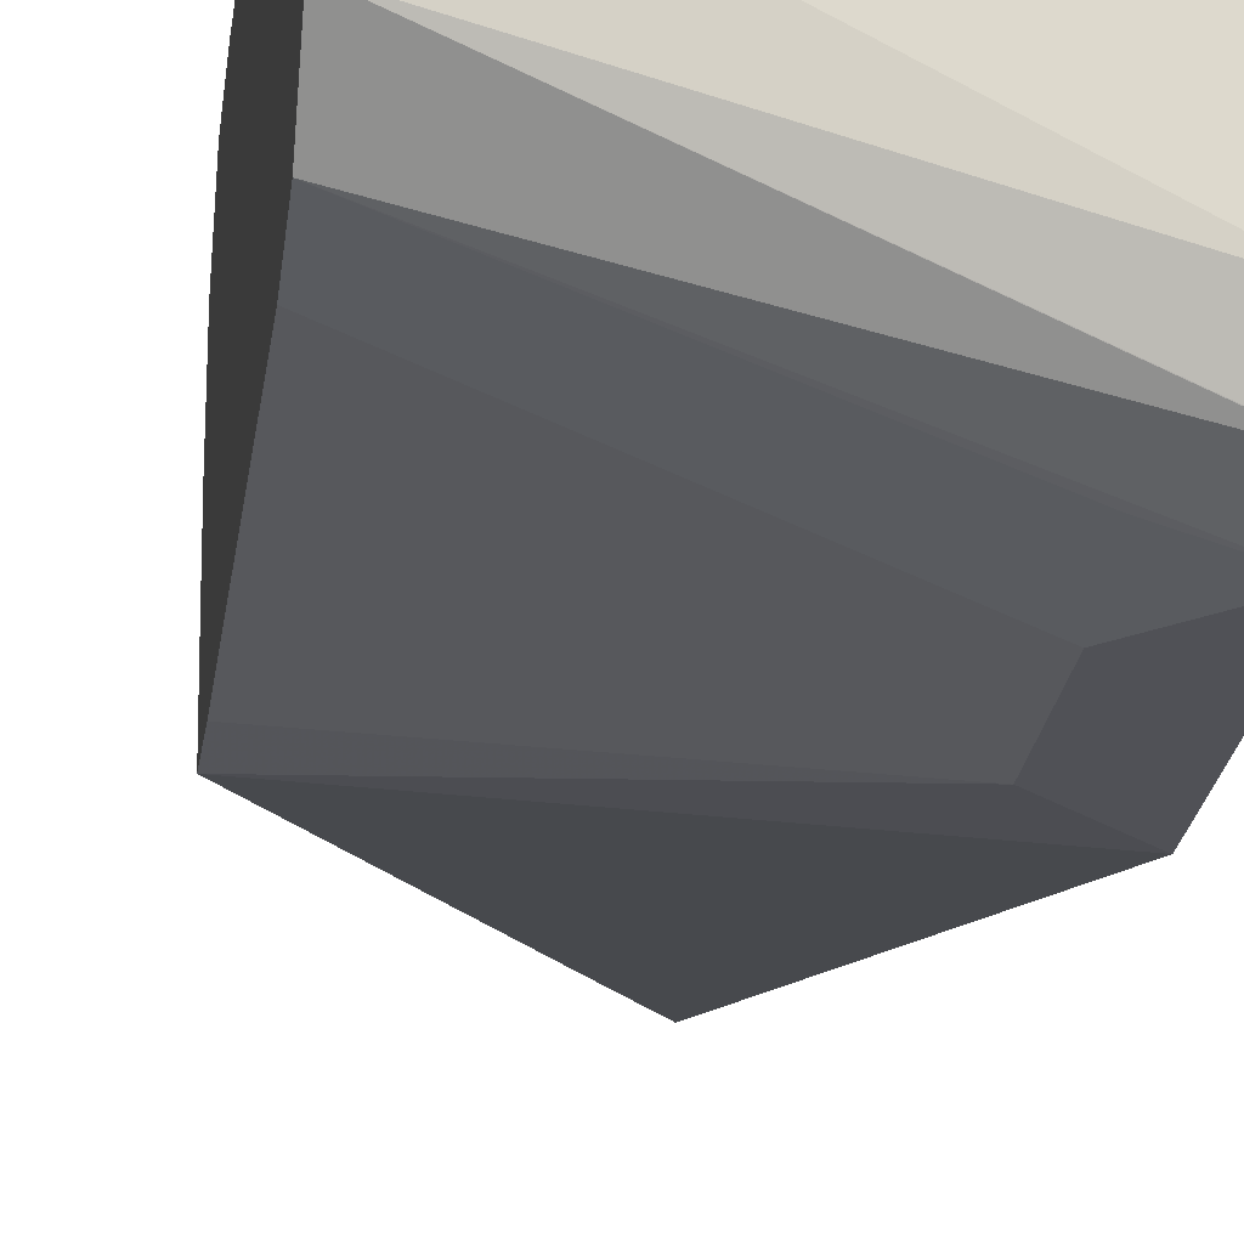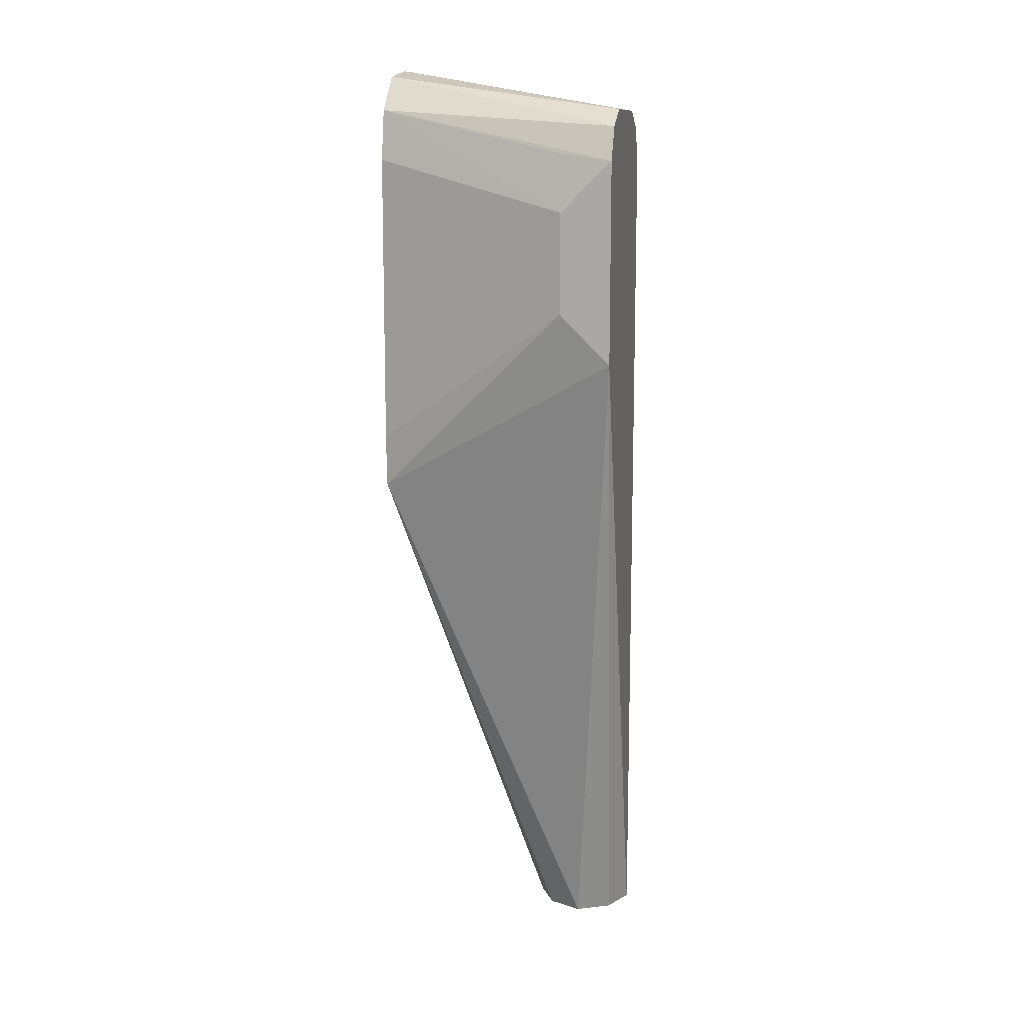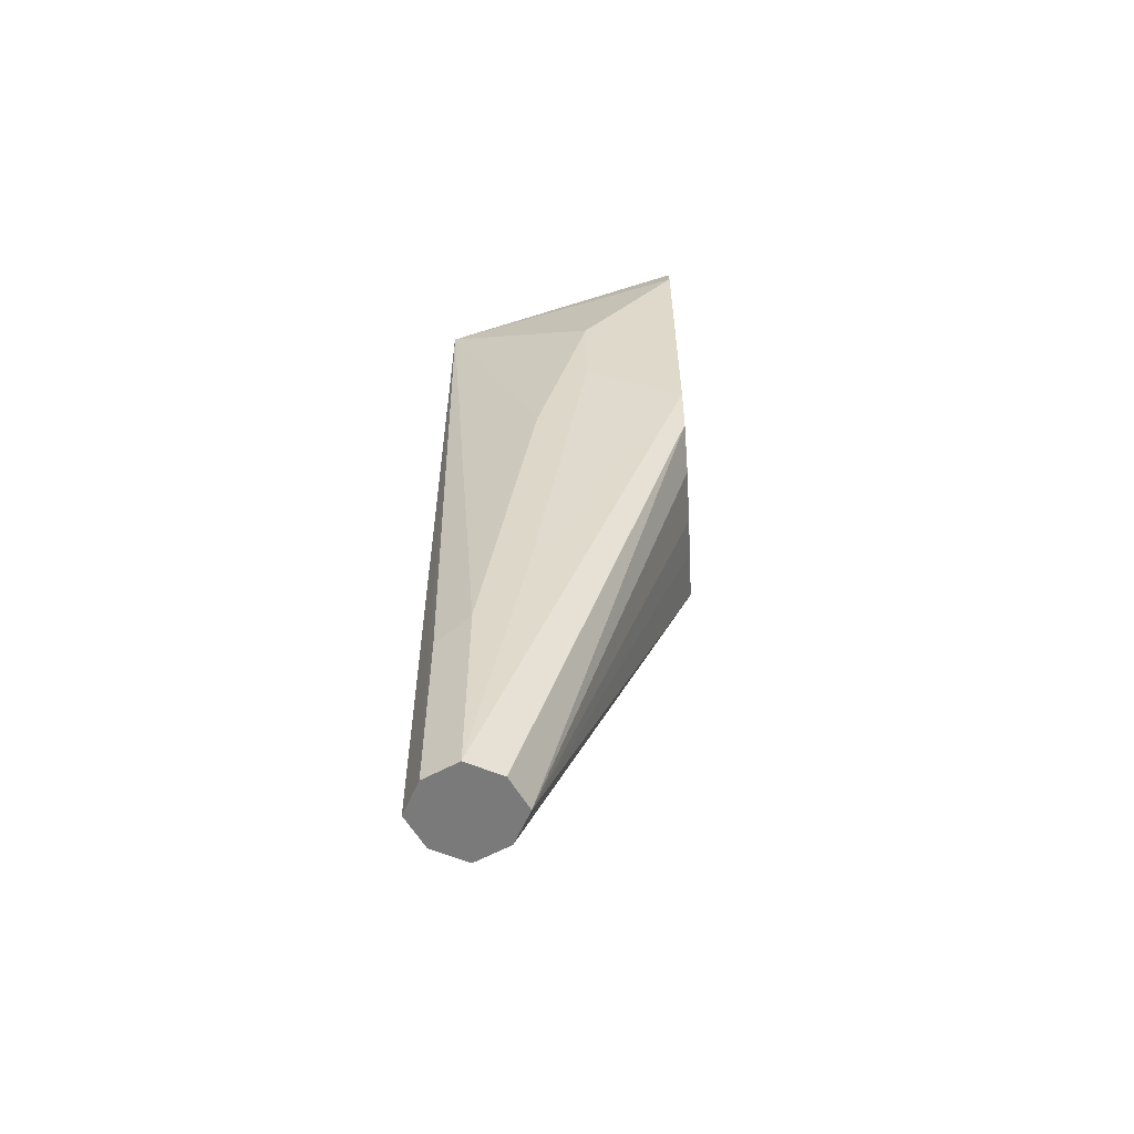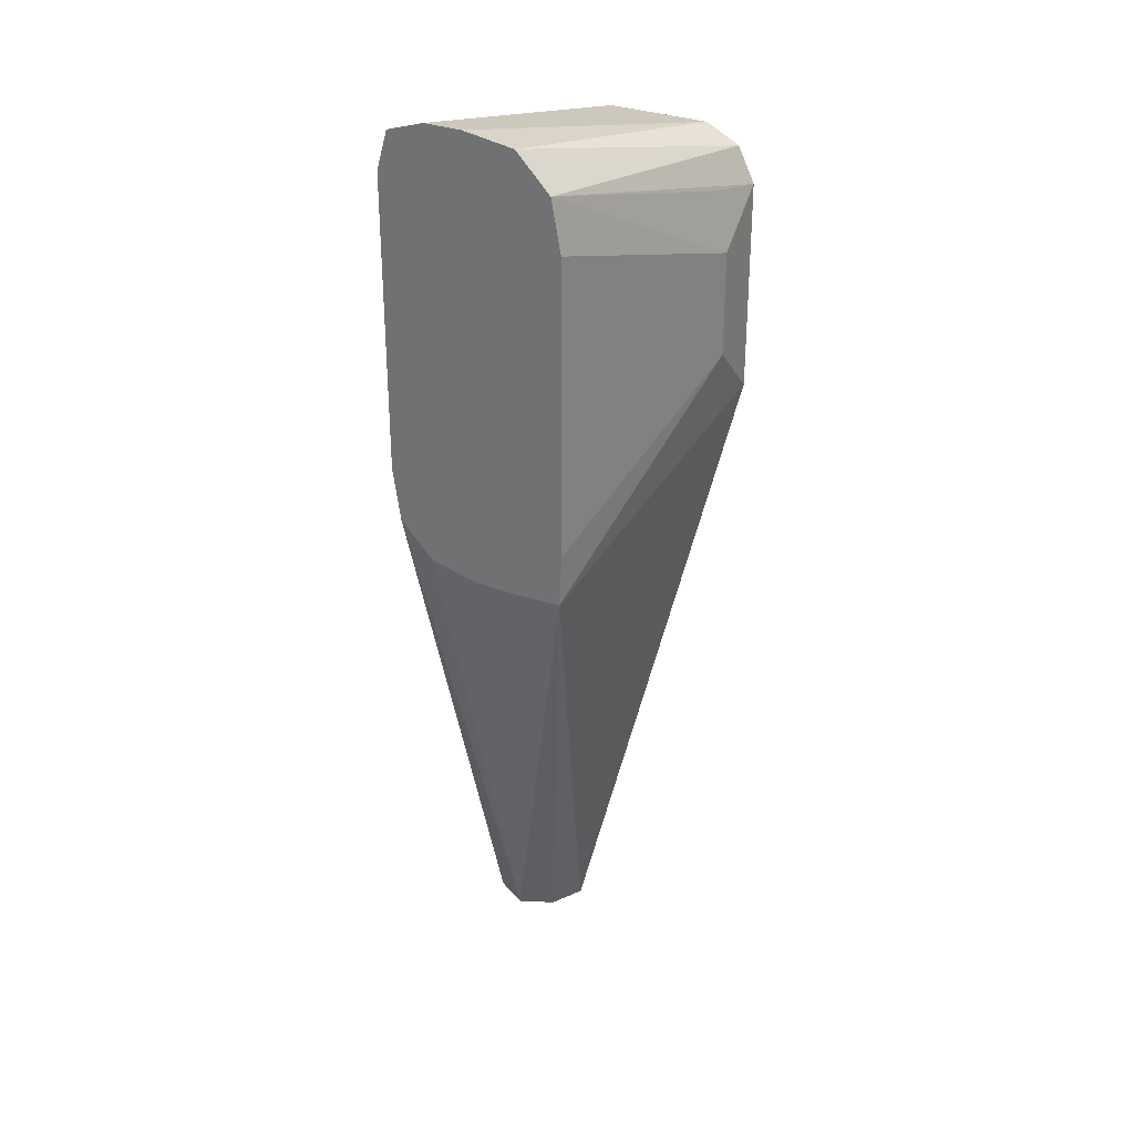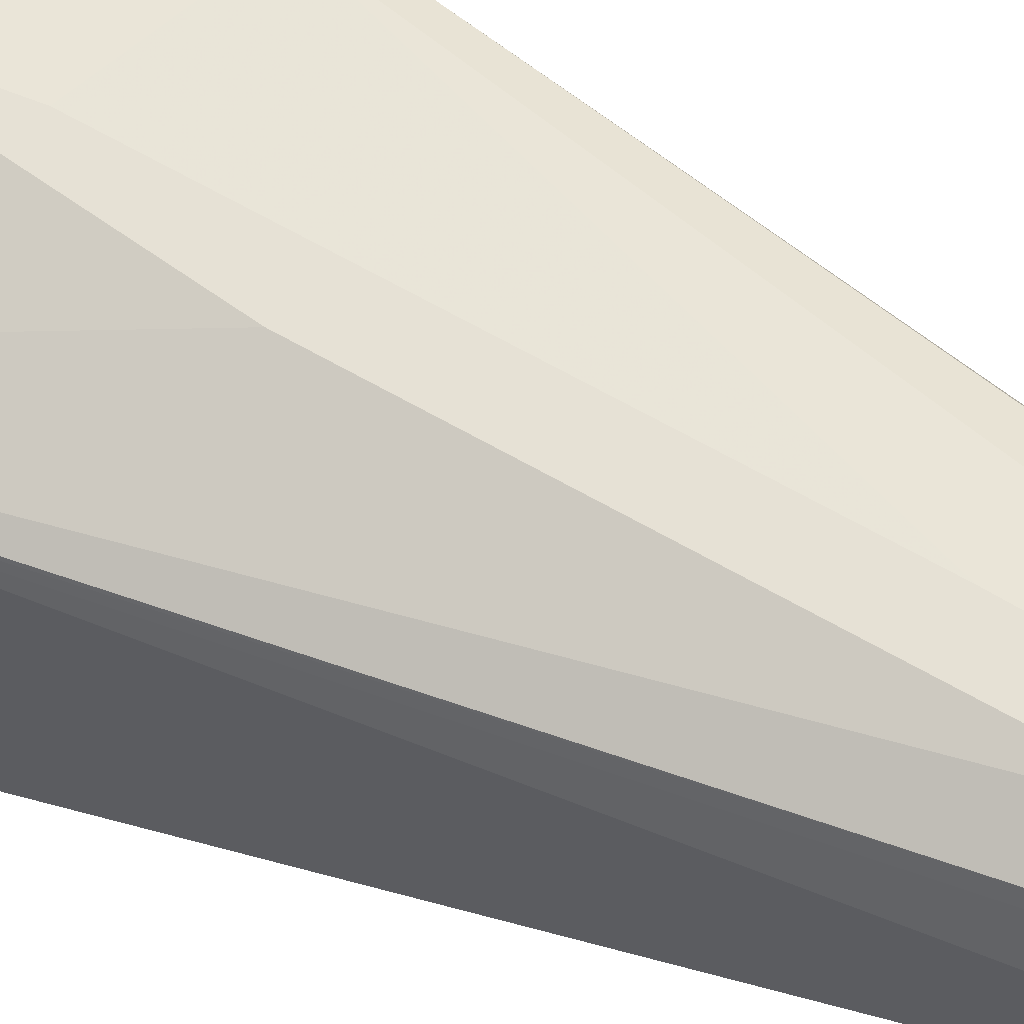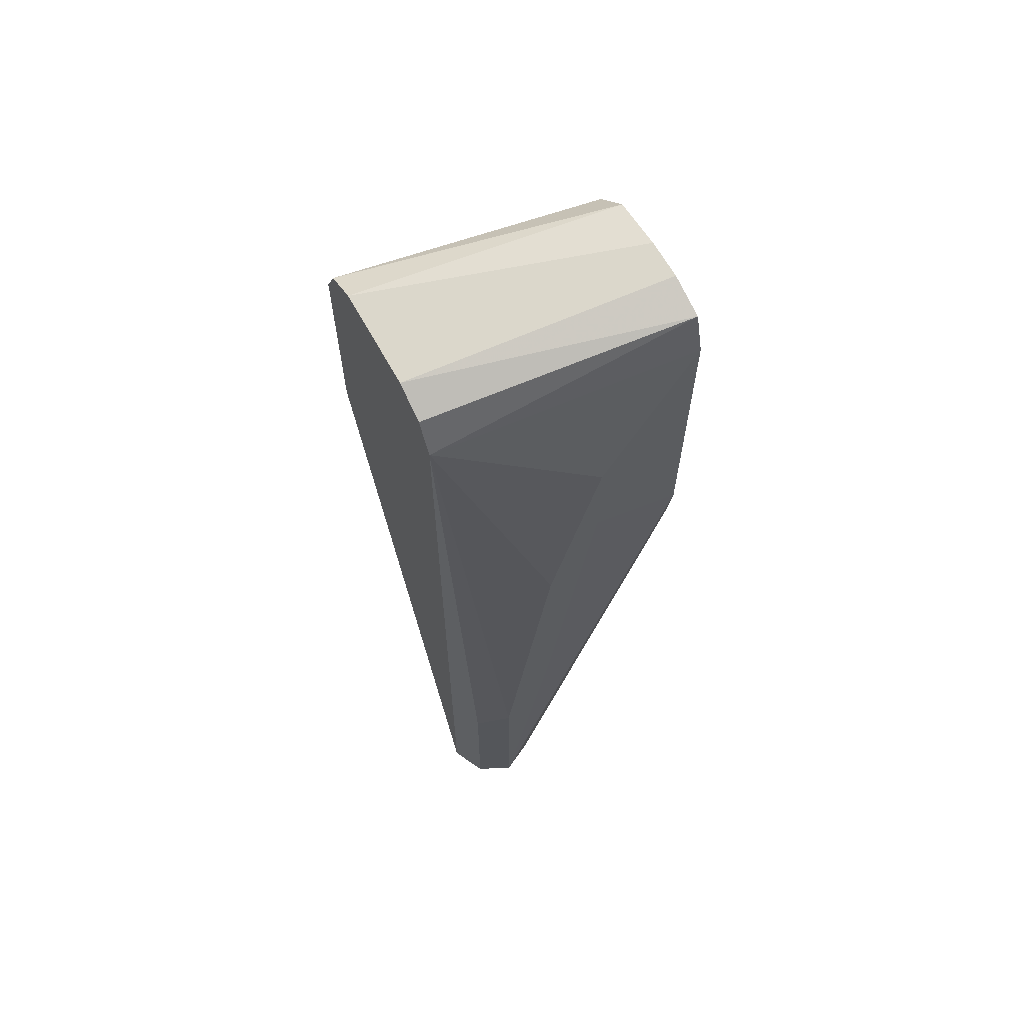
<metadata>
{"format":"obj","ext":"obj","renderer":"f3d","projection":"perspective","resolution":1024,"background":"white","views":[{"elev":-20.4,"azim":-6.5,"up":"+Y"},{"elev":11.8,"azim":11.1,"up":"+Z"},{"elev":-58.1,"azim":-176.9,"up":"+Z"},{"elev":30.0,"azim":-59.4,"up":"+Z"},{"elev":64.6,"azim":112.0,"up":"+Y"},{"elev":64.6,"azim":151.3,"up":"+Z"}]}
</metadata>
<code>
v -0.3835 -0.3168 0.1
v -0.3834 -0.3168 0.1
v -0.4002 -0.3168 0.1167
v -0.4656 -0.2966 0.05347
v -0.4001 -0.2668 -0.1166
v -0.389 -0.2612 -0.1166
v -0.3835 -0.2501 -0.1166
v -0.3834 -0.3167 0.09987
v -0.3834 -0.3168 0.1667
v -0.4002 -0.3168 0.15
v -0.4656 -0.2975 0.07057
v -0.4656 -0.2795 0.05261
v -0.4168 -0.2501 -0.1166
v -0.4168 -0.2502 -0.1166
v -0.4113 -0.2612 -0.1166
v -0.4002 -0.2667 -0.1166
v -0.389 -0.239 -0.1166
v -0.3834 -0.2501 0.1168
v -0.3834 -0.2501 0.08336
v -0.3834 -0.2557 0.07223
v -0.3834 -0.2834 0.04987
v -0.3834 -0.2835 0.04993
v -0.3834 -0.2918 0.0583
v -0.3834 -0.3057 0.07779
v -0.3834 -0.3112 0.1779
v -0.3835 -0.3112 0.1778
v -0.3835 -0.3168 0.1667
v -0.4002 -0.3126 0.1688
v -0.4656 -0.2943 0.1834
v -0.4656 -0.2975 0.1667
v -0.4656 -0.2668 0.05261
v -0.4113 -0.239 -0.1166
v -0.4656 -0.2501 0.05587
v -0.4656 -0.2386 0.06734
v -0.4002 -0.2334 -0.1166
v -0.389 -0.239 -0.05557
v -0.3834 -0.2501 0.1335
v -0.3834 -0.3001 0.1834
v -0.4656 -0.2828 0.1949
v -0.4656 -0.236 0.08465
v -0.4168 -0.2334 -0.01664
v -0.4002 -0.2334 -0.05001
v -0.3834 -0.2501 0.1667
v -0.3834 -0.2501 0.15
v -0.3834 -0.2668 0.1834
v -0.4656 -0.2655 0.1974
v -0.4656 -0.236 0.1808
v -0.4335 -0.2334 0.1
v -0.4168 -0.2334 0.06666
v -0.4656 -0.2399 0.1936
v -0.3834 -0.2557 0.1778
v -0.4335 -0.2334 0.1334
v -0.4656 -0.2527 0.1974
f 12 31 13
f 13 31 33
f 13 33 34
f 17 44 37
f 17 35 42
f 17 42 36
f 17 36 44
f 17 37 18
f 13 34 32
f 10 29 30
f 7 24 8
f 10 27 28
f 9 26 27
f 9 25 26
f 7 23 24
f 7 22 23
f 7 21 22
f 7 20 21
f 7 19 20
f 7 18 19
f 25 38 39
f 7 17 18
f 10 28 29
f 25 39 26
f 38 45 53
f 26 29 27
f 5 7 6
f 45 51 50
f 45 50 53
f 43 52 47
f 43 49 52
f 43 50 51
f 43 47 50
f 42 49 43
f 40 48 41
f 40 52 48
f 40 47 52
f 38 46 39
f 38 53 46
f 36 43 44
f 36 42 43
f 35 40 41
f 35 49 42
f 35 52 49
f 35 48 52
f 35 41 48
f 32 40 35
f 32 34 40
f 27 29 28
f 26 39 29
f 5 17 7
f 2 19 18
f 5 32 35
f 2 45 38
f 2 51 45
f 2 43 51
f 2 44 43
f 2 37 44
f 2 18 37
f 2 20 19
f 2 21 20
f 2 22 21
f 2 23 22
f 2 38 25
f 2 24 23
f 2 7 8
f 2 6 7
f 2 5 6
f 1 5 2
f 5 35 17
f 1 3 4
f 1 10 3
f 1 27 10
f 1 9 27
f 1 2 9
f 2 8 24
f 2 25 9
f 1 4 5
f 3 30 11
f 3 10 30
f 5 13 32
f 5 14 13
f 5 15 14
f 4 16 5
f 4 15 16
f 4 14 15
f 4 13 14
f 4 12 13
f 4 31 12
f 4 33 31
f 5 16 15
f 4 40 34
f 4 34 33
f 4 11 30
f 4 29 39
f 4 39 46
f 4 30 29
f 4 53 50
f 4 50 47
f 4 47 40
f 4 46 53
f 3 11 4

</code>
